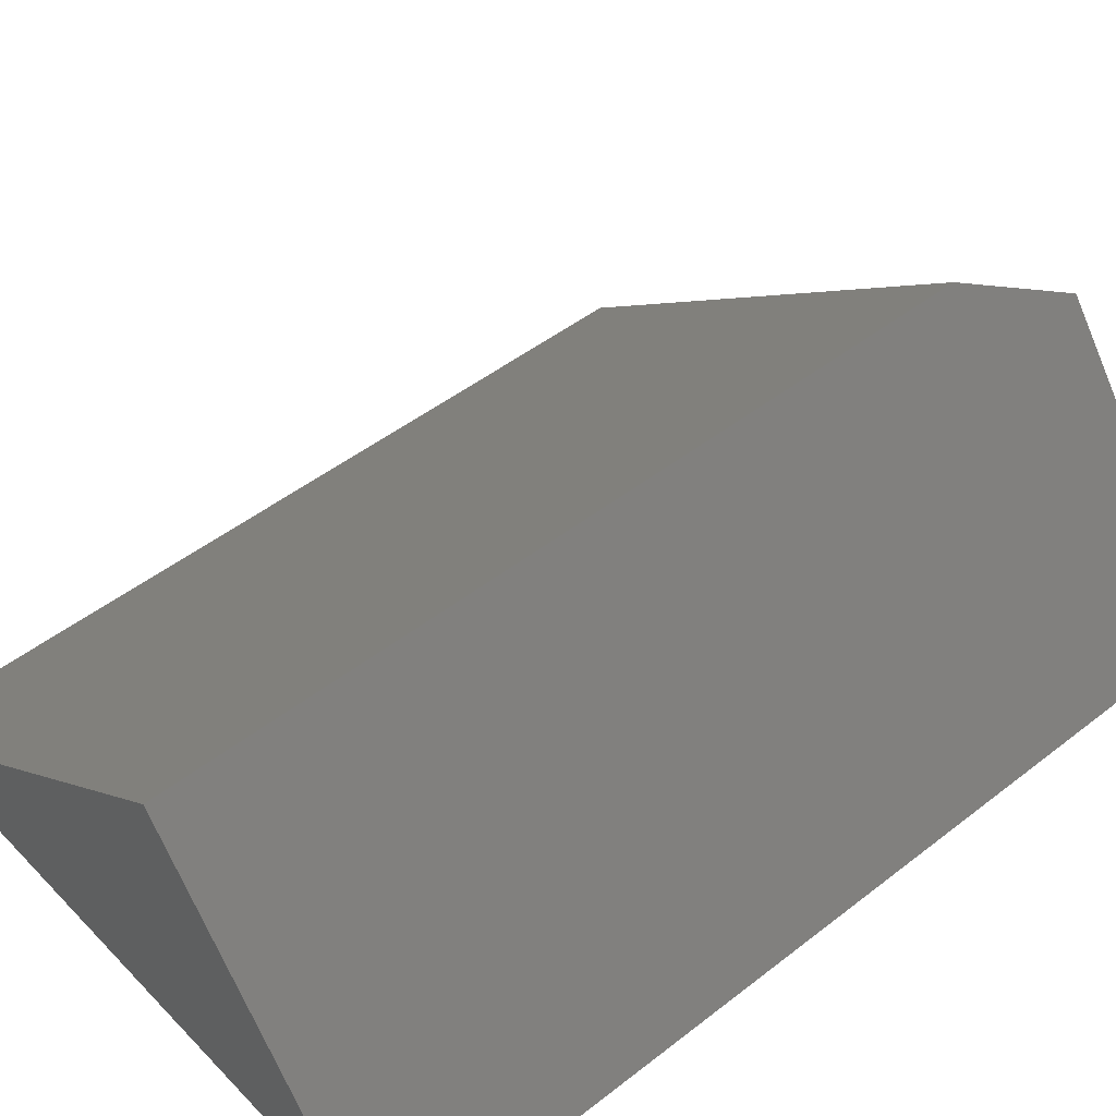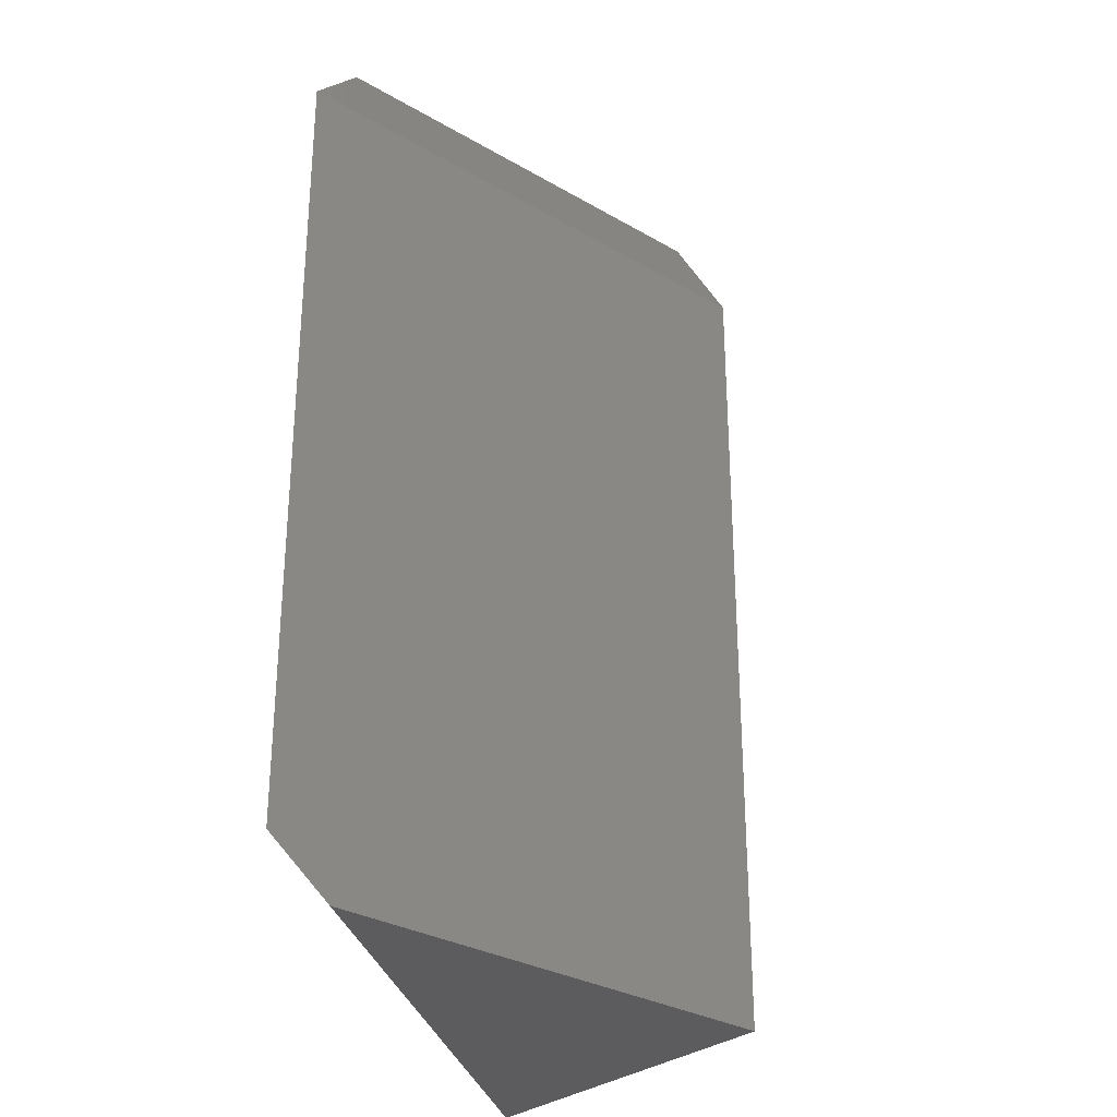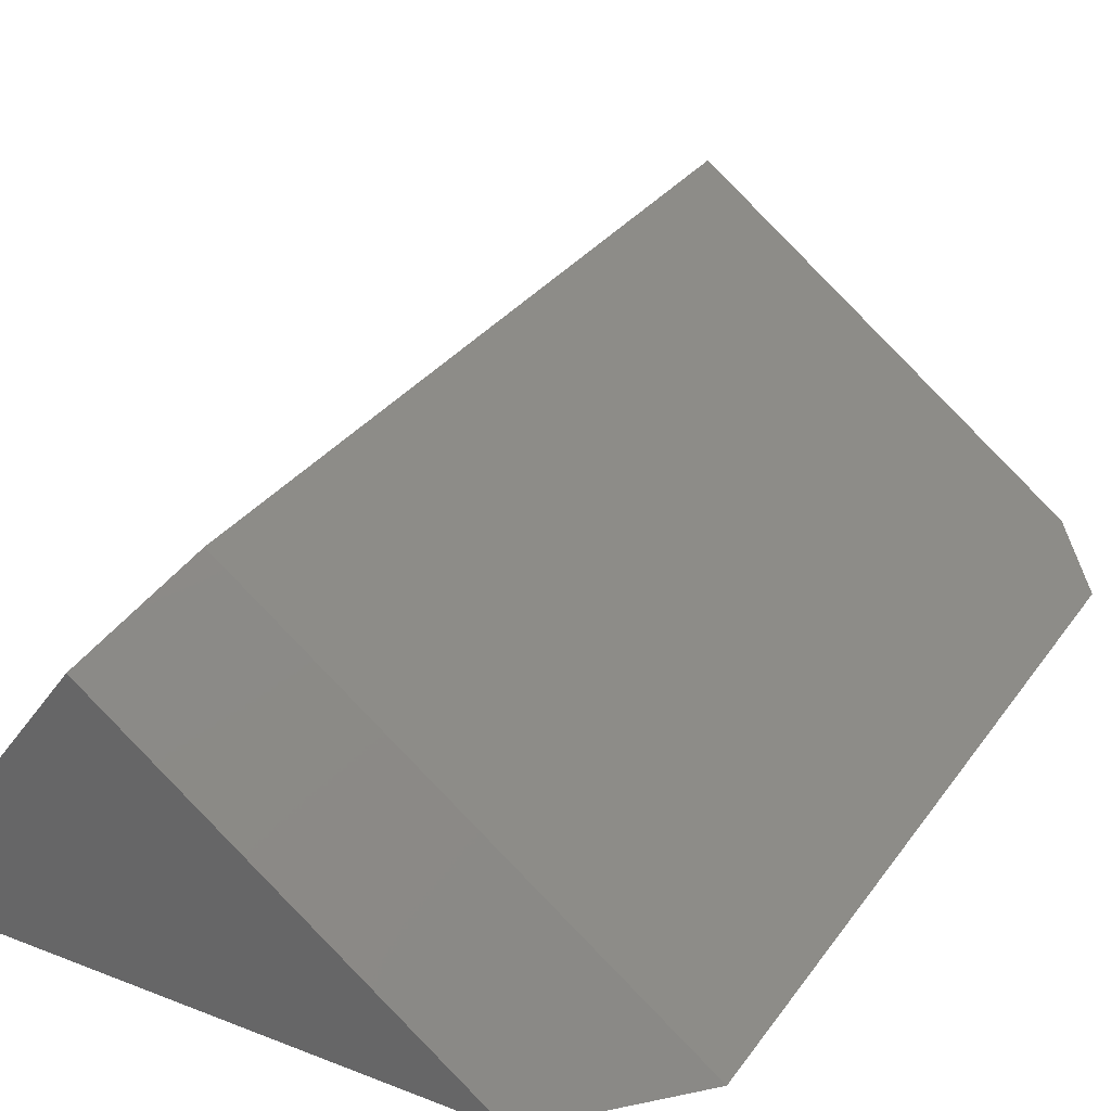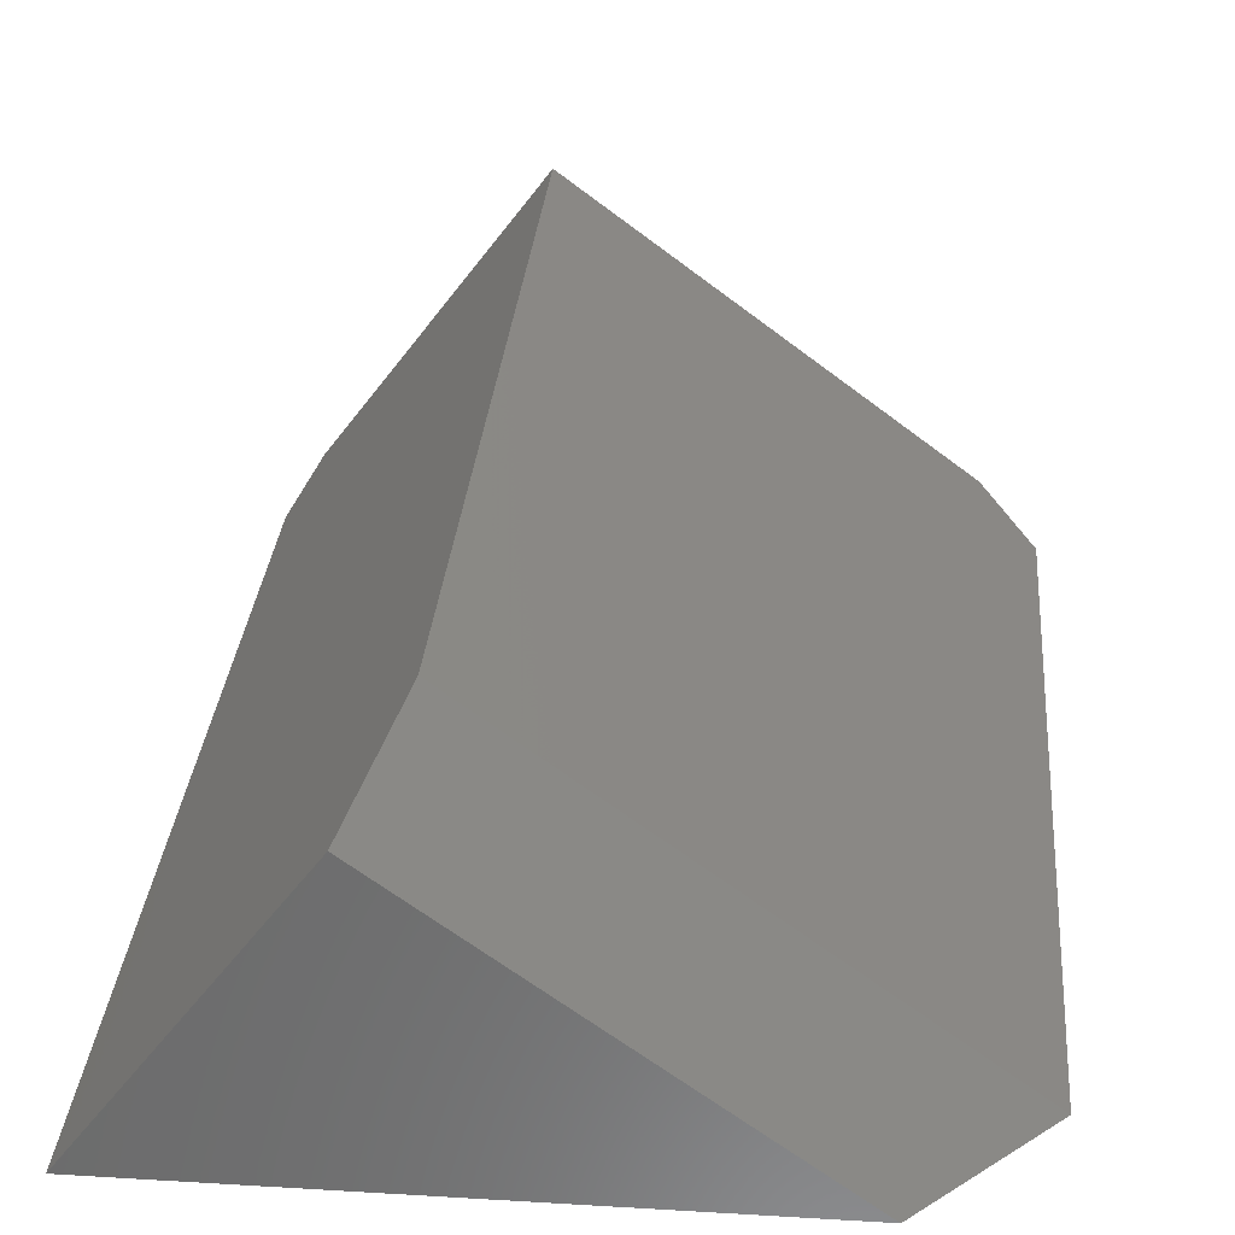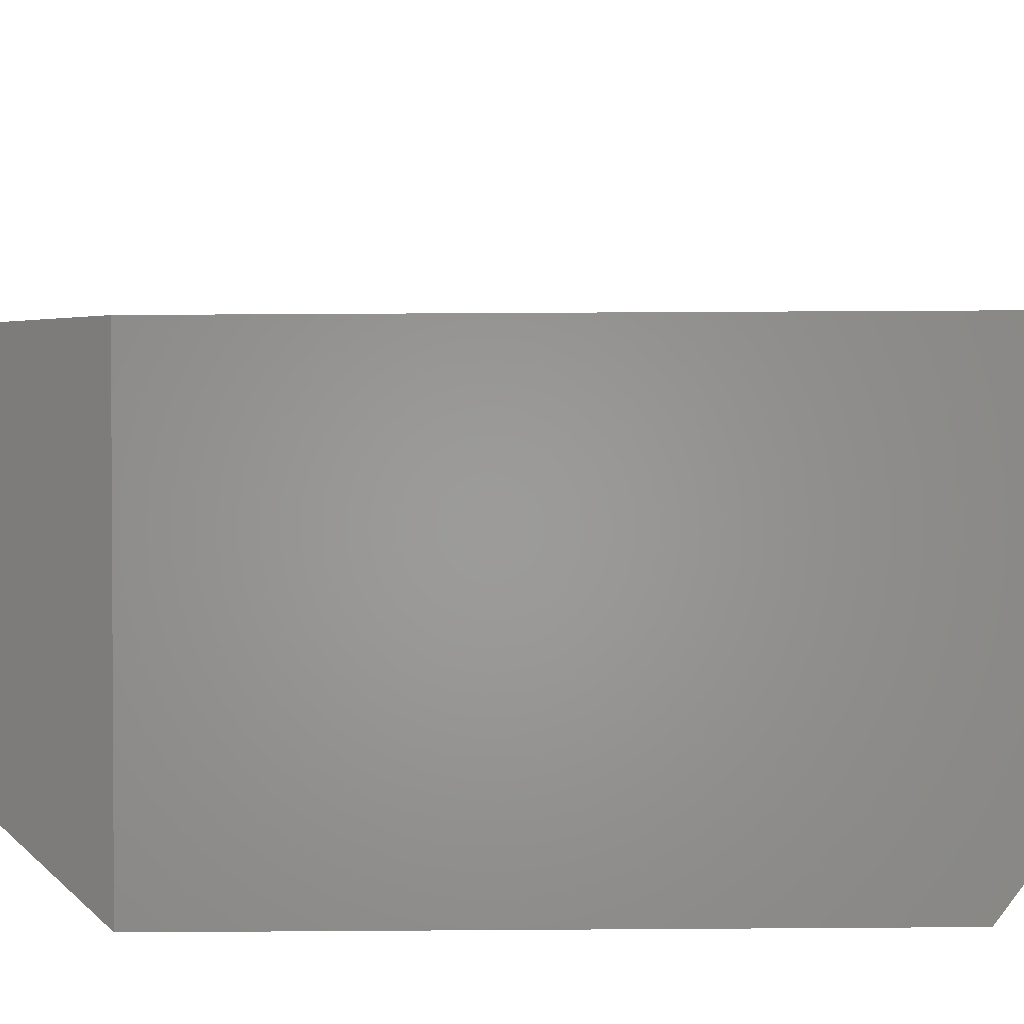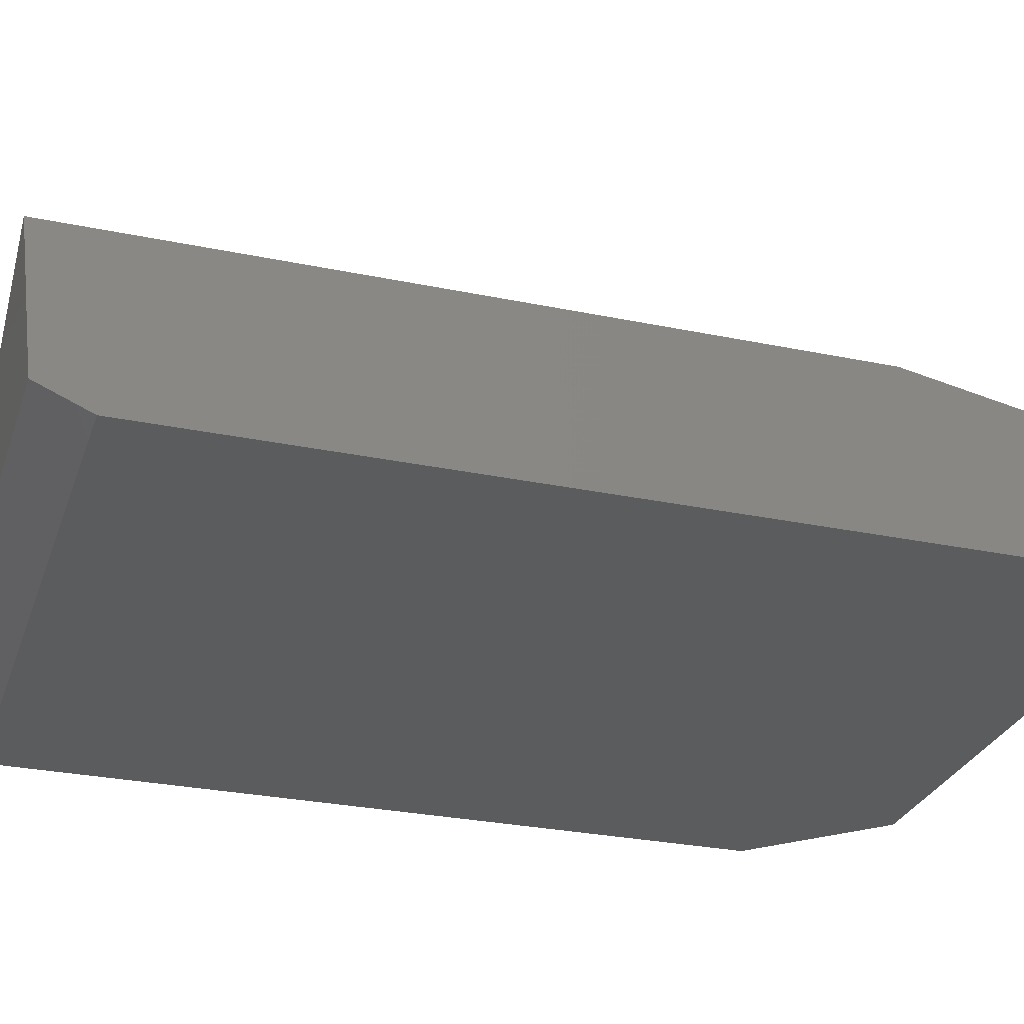
<metadata>
{"format":"stl","ext":"stl","renderer":"f3d","projection":"perspective","resolution":1024,"background":"white","views":[{"elev":47.6,"azim":48.7,"up":"+Z"},{"elev":-30.2,"azim":-77.3,"up":"+Y"},{"elev":30.9,"azim":-150.9,"up":"+Z"},{"elev":31.0,"azim":-175.1,"up":"+Z"},{"elev":52.8,"azim":-90.4,"up":"+Z"},{"elev":-28.5,"azim":72.6,"up":"+Z"}]}
</metadata>
<code>
# stl→obj: 10 verts, 16 faces
v 0.002385 -0.09375 0.261
v -0.3438 -0.09375 0
v 0.002385 -0.75 0.261
v -0.3438 -0.7109 0
v -0.3023 -0.75 0.03125
v 0.1953 -0.7109 -3.301e-17
v 0.1722 -0.75 0.03125
v 0.1953 2.992e-17 -3.301e-17
v 0.03489 2.102e-17 0.217
v -0.2529 5.042e-18 -5.562e-18
f 1 2 3
f 3 2 4
f 3 4 5
f 6 3 7
f 3 6 1
f 1 6 8
f 1 8 9
f 6 4 8
f 8 4 2
f 8 2 10
f 9 8 10
f 1 9 2
f 2 9 10
f 7 3 5
f 7 5 6
f 6 5 4

</code>
